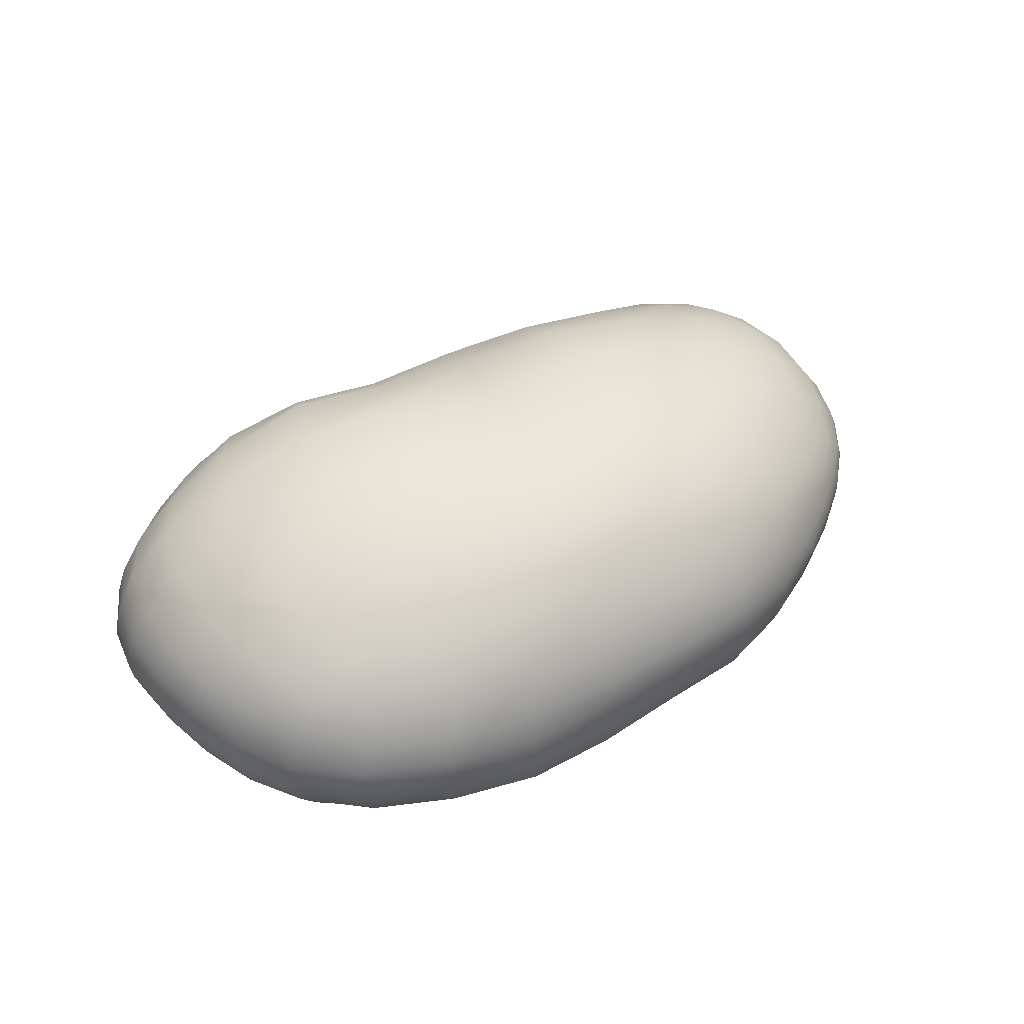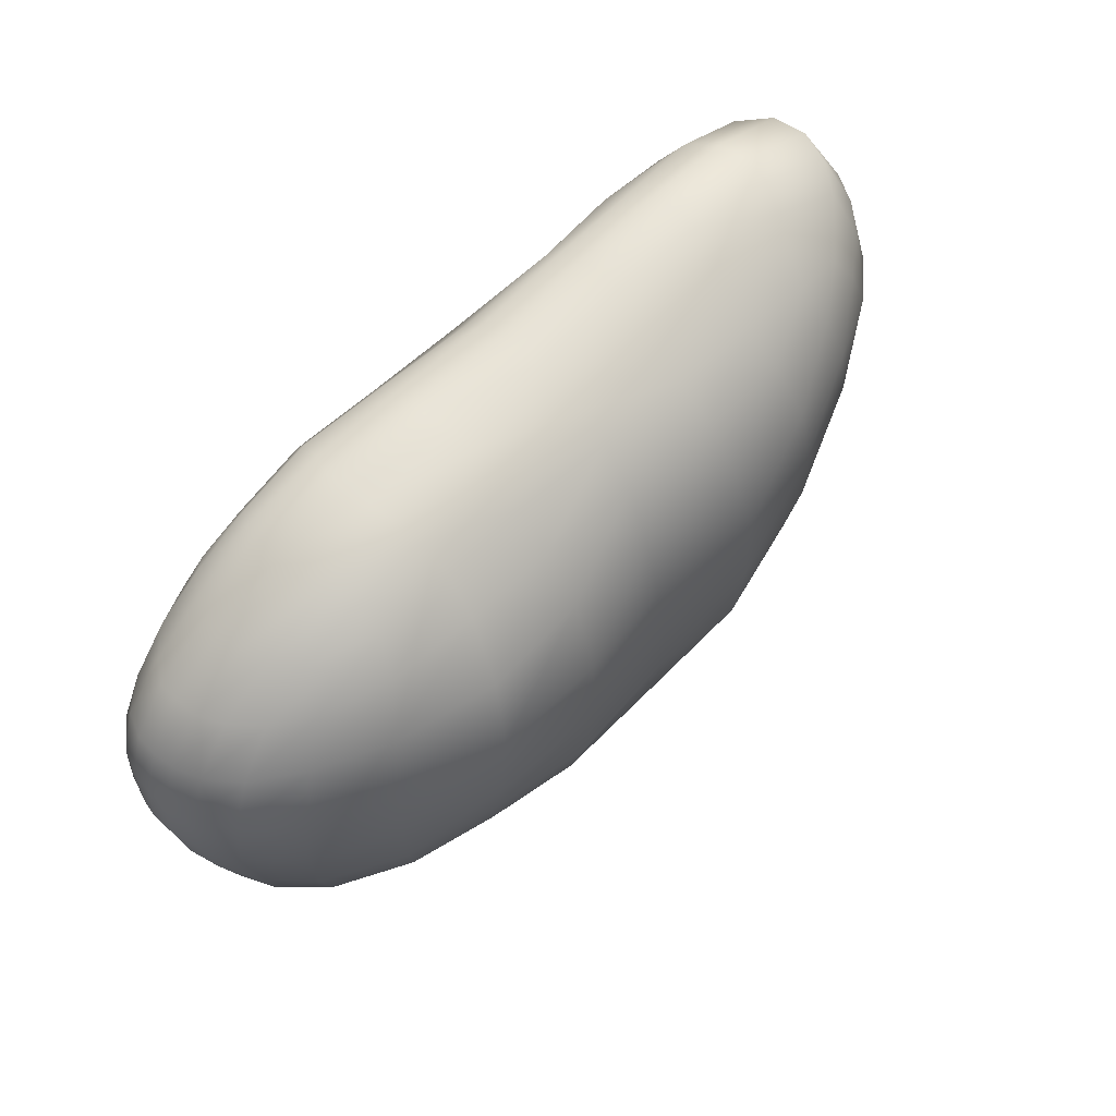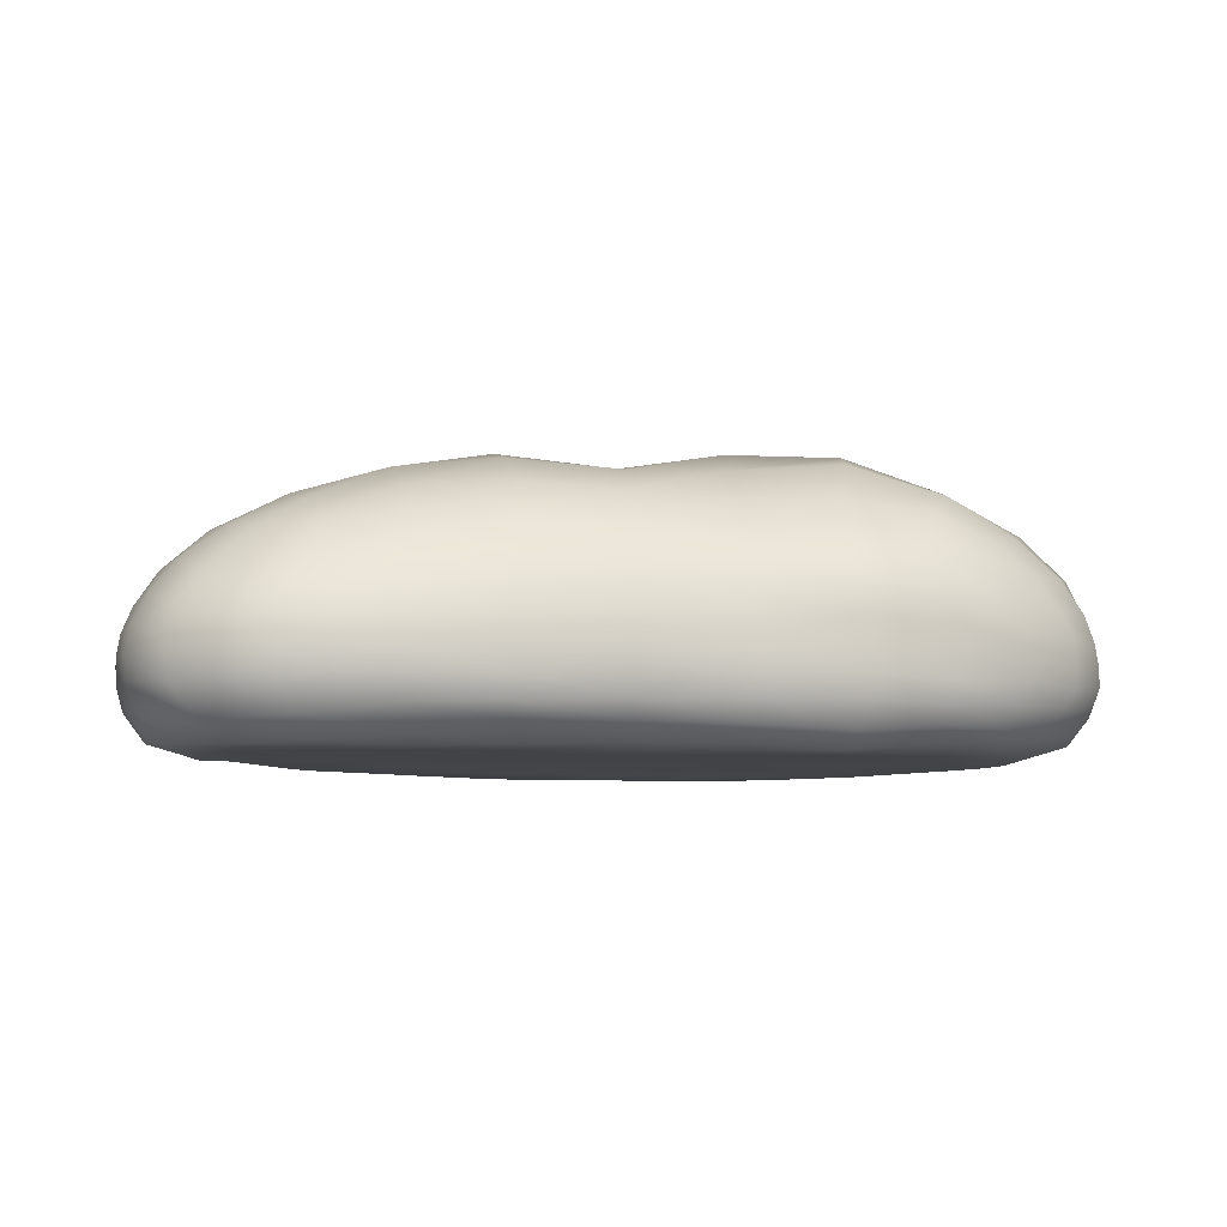
<metadata>
{"format":"obj","ext":"obj","renderer":"f3d","projection":"perspective","resolution":1024,"background":"white","views":[{"elev":45.6,"azim":155.4,"up":"+Y"},{"elev":56.9,"azim":134.8,"up":"+Z"},{"elev":-7.9,"azim":-6.5,"up":"+Y"}]}
</metadata>
<code>
o Loaf_of_Bread_Cube.001
v -0.1042 0.000484 0.06426
v -0.106 0.06257 0.06644
v -0.09231 0.008248 -0.04999
v -0.09134 0.04972 -0.0493
v 0.1018 0.003904 0.06172
v 0.1022 0.05949 0.06276
v 0.1017 0.003535 -0.06292
v 0.1025 0.05956 -0.06367
v -0.1009 0.006866 -0.04107
v -0.1113 0.004506 -0.02902
v -0.1198 0.002466 -0.01547
v -0.1251 0.001207 0.00079
v -0.1248 0.000284 0.01981
v -0.1194 0.000439 0.03786
v -0.1116 0.000342 0.05393
v -0.1115 0.001021 0.06892
v -0.1206 0.006003 0.07661
v -0.1276 0.01637 0.08062
v -0.1293 0.02791 0.08079
v -0.1264 0.03854 0.07884
v -0.1206 0.04788 0.07519
v -0.1127 0.05621 0.0706
v -0.1136 0.06488 0.05536
v -0.1208 0.06564 0.03823
v -0.1234 0.06319 0.01996
v -0.1216 0.05974 0.002281
v -0.1168 0.05561 -0.01395
v -0.1081 0.05219 -0.02948
v -0.09842 0.0515 -0.04119
v -0.09524 0.04385 -0.04914
v -0.09722 0.03658 -0.05072
v -0.1017 0.03192 -0.04858
v -0.1026 0.0275 -0.04825
v -0.1018 0.02418 -0.0488
v -0.09877 0.01662 -0.04937
v -0.09625 0.0131 -0.04969
v 0.08599 0.00214 -0.06779
v 0.06122 0.001133 -0.07336
v 0.03159 0.000801 -0.07578
v 0.000465 0.000846 -0.07387
v -0.02987 0.002882 -0.07128
v -0.05706 0.003785 -0.06589
v -0.08012 0.006614 -0.05721
v -0.07897 0.05338 -0.05651
v -0.0579 0.05821 -0.06513
v -0.03181 0.06082 -0.07153
v -0.000169 0.06417 -0.07512
v 0.0312 0.06548 -0.07638
v 0.06099 0.06506 -0.07429
v 0.08627 0.0625 -0.06906
v 0.1081 0.05298 -0.06558
v 0.1134 0.04455 -0.06692
v 0.116 0.03569 -0.06822
v 0.1177 0.02933 -0.06811
v 0.1166 0.02225 -0.06792
v 0.1132 0.01492 -0.06689
v 0.1071 0.007047 -0.06498
v 0.1097 0.002509 0.05241
v 0.1178 0.001812 0.03729
v 0.1237 0.001775 0.01937
v 0.1261 0.001519 -0.00017
v 0.1235 0.00194 -0.01984
v 0.1172 0.002348 -0.0376
v 0.1089 0.002588 -0.05246
v 0.1104 0.06274 -0.05419
v 0.1196 0.06676 -0.03939
v 0.1261 0.06977 -0.0208
v 0.1288 0.07134 -0.000448
v 0.127 0.07116 0.02096
v 0.1201 0.06749 0.03945
v 0.1106 0.06293 0.05393
v 0.107 0.05295 0.06365
v 0.1119 0.04399 0.06407
v 0.1152 0.03633 0.06408
v 0.1167 0.02839 0.06378
v 0.1153 0.02168 0.06395
v 0.1123 0.01463 0.06374
v 0.107 0.007577 0.06307
v -0.08716 0.000458 0.06882
v -0.06188 0.000391 0.07365
v -0.03238 0.001269 0.07247
v -0.000387 0.002244 0.07407
v 0.03189 0.002074 0.07363
v 0.06151 0.000671 0.07183
v 0.08549 0.002246 0.06617
v 0.08634 0.06266 0.06879
v 0.06095 0.06397 0.07248
v 0.03068 0.06237 0.07283
v -0.001054 0.06417 0.07493
v -0.03254 0.065 0.07559
v -0.06236 0.06494 0.07455
v -0.08825 0.06454 0.07142
v -0.1267 0.00168 0.05517
v -0.1373 0.00927 0.05833
v -0.1417 0.01886 0.05977
v -0.1423 0.02642 0.05992
v -0.1404 0.03512 0.05903
v -0.1359 0.04469 0.05739
v -0.1275 0.05502 0.05556
v -0.136 0.003207 0.03857
v -0.1429 0.01191 0.03895
v -0.1456 0.02043 0.04
v -0.1464 0.02754 0.0401
v -0.1453 0.03442 0.0401
v -0.1421 0.04243 0.03945
v -0.135 0.05335 0.03841
v -0.1392 0.004401 0.02031
v -0.1458 0.01337 0.02098
v -0.1479 0.02086 0.02157
v -0.1481 0.02641 0.02268
v -0.1474 0.03224 0.02209
v -0.1443 0.04027 0.02061
v -0.1375 0.05006 0.02111
v -0.138 0.00549 0.004199
v -0.1442 0.01402 0.006515
v -0.1463 0.0202 0.007458
v -0.147 0.02469 0.00865
v -0.1451 0.03215 0.006736
v -0.1428 0.03768 0.006965
v -0.1352 0.04757 0.005317
v -0.1328 0.008047 -0.01121
v -0.1385 0.01443 -0.007366
v -0.1405 0.02152 -0.006728
v -0.14 0.02586 -0.007045
v -0.1391 0.02973 -0.007718
v -0.1366 0.03545 -0.00865
v -0.1294 0.04452 -0.01098
v -0.1228 0.009691 -0.02348
v -0.1288 0.01631 -0.02098
v -0.1312 0.02181 -0.01973
v -0.1312 0.02565 -0.01977
v -0.1308 0.03077 -0.0197
v -0.1278 0.03622 -0.02079
v -0.1211 0.04344 -0.02351
v -0.1092 0.01063 -0.03709
v -0.1157 0.01763 -0.03501
v -0.1175 0.02056 -0.03424
v -0.1181 0.02607 -0.03388
v -0.1181 0.03085 -0.03324
v -0.1144 0.03555 -0.03532
v -0.1087 0.0436 -0.03658
v -0.0788 0.01149 -0.06122
v -0.0807 0.01531 -0.0616
v -0.0824 0.02282 -0.0626
v -0.08275 0.02797 -0.06283
v -0.08067 0.03307 -0.06365
v -0.07978 0.04066 -0.06234
v -0.07859 0.04712 -0.06036
v -0.05695 0.008866 -0.07062
v -0.05809 0.01587 -0.07314
v -0.05973 0.02134 -0.07352
v -0.05956 0.02737 -0.07432
v -0.05864 0.03498 -0.07437
v -0.05705 0.04173 -0.07366
v -0.05675 0.04893 -0.07087
v -0.02829 0.007914 -0.07617
v -0.02837 0.01334 -0.0789
v -0.02942 0.02069 -0.0813
v -0.03087 0.02805 -0.08199
v -0.03126 0.03655 -0.08181
v -0.03019 0.04262 -0.08091
v -0.03096 0.05236 -0.07734
v 0.001523 0.006621 -0.08247
v 0.002606 0.01214 -0.08582
v 0.003441 0.02015 -0.08793
v 0.00322 0.02875 -0.08832
v 0.002742 0.03715 -0.0878
v 0.001668 0.04415 -0.08602
v 0.001384 0.05344 -0.08184
v 0.0321 0.005357 -0.08532
v 0.03386 0.01185 -0.09003
v 0.03469 0.01985 -0.09221
v 0.03517 0.02719 -0.0927
v 0.03469 0.0359 -0.09151
v 0.03353 0.04545 -0.0885
v 0.03211 0.0548 -0.08403
v 0.06189 0.005489 -0.08206
v 0.06416 0.01301 -0.08755
v 0.06604 0.02065 -0.08999
v 0.06707 0.02855 -0.09089
v 0.06608 0.03707 -0.09026
v 0.06401 0.04553 -0.08721
v 0.06164 0.05492 -0.08221
v 0.08778 0.006397 -0.07525
v 0.09141 0.01342 -0.07991
v 0.09364 0.0215 -0.08193
v 0.09458 0.02858 -0.08257
v 0.09444 0.03628 -0.08161
v 0.09121 0.04501 -0.07955
v 0.08782 0.05393 -0.07578
v 0.1209 0.008032 -0.05148
v 0.1269 0.01596 -0.05221
v 0.1303 0.02327 -0.05174
v 0.1316 0.03047 -0.05132
v 0.1306 0.03693 -0.05204
v 0.1278 0.04492 -0.05255
v 0.1227 0.05325 -0.05276
v 0.1306 0.007391 -0.03527
v 0.137 0.01694 -0.03482
v 0.1403 0.0248 -0.03454
v 0.1411 0.03124 -0.03439
v 0.141 0.03717 -0.03361
v 0.1384 0.04536 -0.03476
v 0.133 0.05491 -0.03691
v 0.1382 0.007632 -0.0181
v 0.1441 0.01623 -0.0157
v 0.1465 0.02335 -0.01544
v 0.1482 0.03135 -0.01406
v 0.1477 0.0368 -0.01608
v 0.1451 0.04566 -0.01711
v 0.1395 0.05609 -0.01888
v 0.1413 0.006188 0.001077
v 0.1482 0.01453 0.002486
v 0.1512 0.02395 0.00268
v 0.1521 0.02955 0.002841
v 0.1516 0.03641 0.0015
v 0.1489 0.04554 0.001196
v 0.1426 0.05677 -4.9e-05
v 0.1408 0.006128 0.01932
v 0.148 0.01495 0.01932
v 0.1509 0.02241 0.01972
v 0.1517 0.02967 0.01974
v 0.1513 0.0367 0.01779
v 0.1479 0.04578 0.01882
v 0.142 0.05751 0.01954
v 0.1336 0.007015 0.0363
v 0.1426 0.01445 0.03521
v 0.1463 0.02289 0.03582
v 0.1464 0.0297 0.03508
v 0.1454 0.03654 0.03478
v 0.1422 0.04535 0.03517
v 0.1346 0.05574 0.03682
v 0.1221 0.007161 0.05092
v 0.1299 0.01524 0.05098
v 0.1343 0.02148 0.04949
v 0.1345 0.02823 0.05003
v 0.1341 0.03569 0.04986
v 0.1298 0.0444 0.05017
v 0.1227 0.0537 0.05129
v 0.08734 0.007365 0.07354
v 0.09051 0.01359 0.07634
v 0.09194 0.01999 0.07702
v 0.0943 0.0286 0.07601
v 0.09299 0.03663 0.07628
v 0.08974 0.04488 0.07676
v 0.08705 0.05387 0.07381
v 0.06196 0.005474 0.07883
v 0.06416 0.01338 0.08277
v 0.06663 0.02093 0.08456
v 0.0662 0.02798 0.0841
v 0.06545 0.03683 0.08416
v 0.06409 0.04532 0.0833
v 0.06227 0.05426 0.0792
v 0.03224 0.006906 0.08028
v 0.03306 0.0133 0.08358
v 0.03353 0.02069 0.08525
v 0.03385 0.02718 0.08578
v 0.03159 0.03531 0.08463
v 0.02962 0.04392 0.08253
v 0.0295 0.05407 0.07959
v -0.000825 0.007732 0.08045
v -0.002156 0.01328 0.08434
v -0.002092 0.02218 0.08709
v -0.002122 0.0296 0.08698
v -0.001568 0.03666 0.08647
v -0.002284 0.04458 0.08422
v -0.001185 0.05418 0.08071
v -0.03489 0.006958 0.08313
v -0.03688 0.01202 0.08737
v -0.03633 0.01969 0.08929
v -0.03727 0.02823 0.09011
v -0.03664 0.03499 0.089
v -0.03423 0.04435 0.08723
v -0.03315 0.05419 0.08241
v -0.06337 0.003631 0.08252
v -0.06621 0.01116 0.08912
v -0.06876 0.01912 0.09237
v -0.0698 0.02727 0.0928
v -0.06882 0.03602 0.09127
v -0.0667 0.04525 0.08758
v -0.06359 0.05479 0.08236
v -0.09 0.001636 0.07838
v -0.09515 0.007915 0.08667
v -0.09907 0.0178 0.09038
v -0.1005 0.02779 0.09106
v -0.09903 0.03745 0.08935
v -0.09516 0.04679 0.08523
v -0.09052 0.05578 0.07931
v -0.08488 0.002887 -0.04867
v -0.06222 0.001004 -0.0574
v -0.03236 9.5e-05 -0.06092
v -0.000207 1.8e-05 -0.06314
v 0.03191 0.000434 -0.06167
v 0.06252 0.000861 -0.05924
v 0.08935 0.001329 -0.05603
v -0.09247 0.000778 -0.03585
v -0.06583 0.000135 -0.0414
v -0.03391 0.000619 -0.04333
v -0.000235 0.000597 -0.0437
v 0.03309 0.000872 -0.04319
v 0.06541 0.001428 -0.04162
v 0.09441 0.001401 -0.03939
v -0.09856 0.000274 -0.02007
v -0.06856 0.000752 -0.0218
v -0.03529 0.001114 -0.02228
v -7.4e-05 0.000883 -0.02237
v 0.0343 0.001262 -0.02169
v 0.0678 0.001661 -0.02084
v 0.09865 0.001348 -0.02029
v -0.1006 0.000548 -0.000769
v -0.06968 0.001271 -0.000767
v -0.03542 0.001336 -0.000511
v 0.000181 0.001019 0
v 0.03483 0.001159 -0.000287
v 0.06887 0.001493 -7.9e-05
v 0.1002 0.001299 -0.000234
v -0.09946 0.001068 0.01964
v -0.0686 0.001516 0.0206
v -0.03463 0.001302 0.02166
v 7.9e-05 0.000827 0.02189
v 0.03461 0.001121 0.02178
v 0.0677 0.001387 0.02063
v 0.09865 0.001436 0.01987
v -0.0954 0.001054 0.0392
v -0.06582 0.001145 0.04139
v -0.03364 0.001044 0.04247
v -0.000236 0.000574 0.04312
v 0.0332 0.000876 0.04264
v 0.06536 0.001158 0.04168
v 0.09444 0.001269 0.03895
v -0.08995 0.000645 0.05573
v -0.06325 0.000556 0.05896
v -0.03274 0.000614 0.06136
v -0.000244 0.000212 0.06185
v 0.03237 0.000371 0.061
v 0.06258 0.000209 0.05913
v 0.08892 0.000866 0.05563
v 0.09003 0.07034 -0.05801
v 0.063 0.07487 -0.06153
v 0.03176 0.07624 -0.06409
v -0.001348 0.07581 -0.06432
v -0.03321 0.07206 -0.06118
v -0.06193 0.06746 -0.05601
v -0.08378 0.05891 -0.04812
v 0.09566 0.07735 -0.04169
v 0.06606 0.08274 -0.04438
v 0.03432 0.08638 -0.04723
v -0.003335 0.08568 -0.04557
v -0.03301 0.08347 -0.04671
v -0.06717 0.07553 -0.04191
v -0.09051 0.06391 -0.03539
v 0.1008 0.08176 -0.02266
v 0.06955 0.08868 -0.02382
v 0.03582 0.09356 -0.02485
v -0.003451 0.09012 -0.0232
v -0.035 0.09195 -0.02437
v -0.07131 0.0822 -0.02277
v -0.09665 0.06859 -0.01862
v 0.1033 0.08423 -0.00096
v 0.0714 0.09329 -0.003168
v 0.03522 0.09656 -0.000693
v -0.000578 0.09173 0.000149
v -0.03681 0.09411 -0.001218
v -0.07319 0.08618 -0.001712
v -0.1013 0.07338 -0.000434
v 0.1027 0.0841 0.02213
v 0.07004 0.09459 0.02358
v 0.0334 0.09443 0.02487
v 0.000574 0.08976 0.02277
v -0.03739 0.09335 0.02362
v -0.07171 0.08753 0.02144
v -0.1014 0.07656 0.01995
v 0.09806 0.07939 0.04345
v 0.06669 0.08767 0.0469
v 0.03178 0.0852 0.04673
v 0.001161 0.08507 0.04485
v -0.03495 0.08754 0.04656
v -0.0689 0.08453 0.04362
v -0.09781 0.07675 0.04019
v 0.09061 0.07136 0.05897
v 0.06245 0.07448 0.06312
v 0.03178 0.07359 0.06192
v -0.000441 0.07554 0.06417
v -0.03327 0.0767 0.06466
v -0.06477 0.07566 0.06229
v -0.09226 0.07248 0.05836
f 93 94 101 100
f 94 95 102 101
f 95 96 103 102
f 96 97 104 103
f 97 98 105 104
f 98 99 106 105
f 100 101 108 107
f 101 102 109 108
f 102 103 110 109
f 103 104 111 110
f 104 105 112 111
f 105 106 113 112
f 107 108 115 114
f 108 109 116 115
f 109 110 117 116
f 110 111 118 117
f 111 112 119 118
f 112 113 120 119
f 114 115 122 121
f 115 116 123 122
f 116 117 124 123
f 117 118 125 124
f 118 119 126 125
f 119 120 127 126
f 121 122 129 128
f 122 123 130 129
f 123 124 131 130
f 124 125 132 131
f 125 126 133 132
f 126 127 134 133
f 128 129 136 135
f 129 130 137 136
f 130 131 138 137
f 131 132 139 138
f 132 133 140 139
f 133 134 141 140
f 1 16 93 15
f 16 17 94 93
f 17 18 95 94
f 18 19 96 95
f 19 20 97 96
f 20 21 98 97
f 21 22 99 98
f 22 2 23 99
f 99 23 24 106
f 106 24 25 113
f 113 25 26 120
f 120 26 27 127
f 127 27 28 134
f 134 28 29 141
f 141 29 4 30
f 140 141 30 31
f 139 140 31 32
f 138 139 32 33
f 137 138 33 34
f 136 137 34 35
f 135 136 35 36
f 9 135 36 3
f 10 128 135 9
f 11 121 128 10
f 12 114 121 11
f 13 107 114 12
f 14 100 107 13
f 15 93 100 14
f 142 143 150 149
f 143 144 151 150
f 144 145 152 151
f 145 146 153 152
f 146 147 154 153
f 147 148 155 154
f 149 150 157 156
f 150 151 158 157
f 151 152 159 158
f 152 153 160 159
f 153 154 161 160
f 154 155 162 161
f 156 157 164 163
f 157 158 165 164
f 158 159 166 165
f 159 160 167 166
f 160 161 168 167
f 161 162 169 168
f 163 164 171 170
f 164 165 172 171
f 165 166 173 172
f 166 167 174 173
f 167 168 175 174
f 168 169 176 175
f 170 171 178 177
f 171 172 179 178
f 172 173 180 179
f 173 174 181 180
f 174 175 182 181
f 175 176 183 182
f 177 178 185 184
f 178 179 186 185
f 179 180 187 186
f 180 181 188 187
f 181 182 189 188
f 182 183 190 189
f 3 36 142 43
f 36 35 143 142
f 35 34 144 143
f 34 33 145 144
f 33 32 146 145
f 32 31 147 146
f 31 30 148 147
f 30 4 44 148
f 148 44 45 155
f 155 45 46 162
f 162 46 47 169
f 169 47 48 176
f 176 48 49 183
f 183 49 50 190
f 190 50 8 51
f 189 190 51 52
f 188 189 52 53
f 187 188 53 54
f 186 187 54 55
f 185 186 55 56
f 184 185 56 57
f 37 184 57 7
f 38 177 184 37
f 39 170 177 38
f 40 163 170 39
f 41 156 163 40
f 42 149 156 41
f 43 142 149 42
f 191 192 199 198
f 192 193 200 199
f 193 194 201 200
f 194 195 202 201
f 195 196 203 202
f 196 197 204 203
f 198 199 206 205
f 199 200 207 206
f 200 201 208 207
f 201 202 209 208
f 202 203 210 209
f 203 204 211 210
f 205 206 213 212
f 206 207 214 213
f 207 208 215 214
f 208 209 216 215
f 209 210 217 216
f 210 211 218 217
f 212 213 220 219
f 213 214 221 220
f 214 215 222 221
f 215 216 223 222
f 216 217 224 223
f 217 218 225 224
f 219 220 227 226
f 220 221 228 227
f 221 222 229 228
f 222 223 230 229
f 223 224 231 230
f 224 225 232 231
f 226 227 234 233
f 227 228 235 234
f 228 229 236 235
f 229 230 237 236
f 230 231 238 237
f 231 232 239 238
f 7 57 191 64
f 57 56 192 191
f 56 55 193 192
f 55 54 194 193
f 54 53 195 194
f 53 52 196 195
f 52 51 197 196
f 51 8 65 197
f 197 65 66 204
f 204 66 67 211
f 211 67 68 218
f 218 68 69 225
f 225 69 70 232
f 232 70 71 239
f 239 71 6 72
f 238 239 72 73
f 237 238 73 74
f 236 237 74 75
f 235 236 75 76
f 234 235 76 77
f 233 234 77 78
f 58 233 78 5
f 59 226 233 58
f 60 219 226 59
f 61 212 219 60
f 62 205 212 61
f 63 198 205 62
f 64 191 198 63
f 240 241 248 247
f 241 242 249 248
f 242 243 250 249
f 243 244 251 250
f 244 245 252 251
f 245 246 253 252
f 247 248 255 254
f 248 249 256 255
f 249 250 257 256
f 250 251 258 257
f 251 252 259 258
f 252 253 260 259
f 254 255 262 261
f 255 256 263 262
f 256 257 264 263
f 257 258 265 264
f 258 259 266 265
f 259 260 267 266
f 261 262 269 268
f 262 263 270 269
f 263 264 271 270
f 264 265 272 271
f 265 266 273 272
f 266 267 274 273
f 268 269 276 275
f 269 270 277 276
f 270 271 278 277
f 271 272 279 278
f 272 273 280 279
f 273 274 281 280
f 275 276 283 282
f 276 277 284 283
f 277 278 285 284
f 278 279 286 285
f 279 280 287 286
f 280 281 288 287
f 5 78 240 85
f 78 77 241 240
f 77 76 242 241
f 76 75 243 242
f 75 74 244 243
f 74 73 245 244
f 73 72 246 245
f 72 6 86 246
f 246 86 87 253
f 253 87 88 260
f 260 88 89 267
f 267 89 90 274
f 274 90 91 281
f 281 91 92 288
f 288 92 2 22
f 287 288 22 21
f 286 287 21 20
f 285 286 20 19
f 284 285 19 18
f 283 284 18 17
f 282 283 17 16
f 79 282 16 1
f 80 275 282 79
f 81 268 275 80
f 82 261 268 81
f 83 254 261 82
f 84 247 254 83
f 85 240 247 84
f 289 290 297 296
f 290 291 298 297
f 291 292 299 298
f 292 293 300 299
f 293 294 301 300
f 294 295 302 301
f 296 297 304 303
f 297 298 305 304
f 298 299 306 305
f 299 300 307 306
f 300 301 308 307
f 301 302 309 308
f 303 304 311 310
f 304 305 312 311
f 305 306 313 312
f 306 307 314 313
f 307 308 315 314
f 308 309 316 315
f 310 311 318 317
f 311 312 319 318
f 312 313 320 319
f 313 314 321 320
f 314 315 322 321
f 315 316 323 322
f 317 318 325 324
f 318 319 326 325
f 319 320 327 326
f 320 321 328 327
f 321 322 329 328
f 322 323 330 329
f 324 325 332 331
f 325 326 333 332
f 326 327 334 333
f 327 328 335 334
f 328 329 336 335
f 329 330 337 336
f 3 43 289 9
f 43 42 290 289
f 42 41 291 290
f 41 40 292 291
f 40 39 293 292
f 39 38 294 293
f 38 37 295 294
f 37 7 64 295
f 295 64 63 302
f 302 63 62 309
f 309 62 61 316
f 316 61 60 323
f 323 60 59 330
f 330 59 58 337
f 337 58 5 85
f 336 337 85 84
f 335 336 84 83
f 334 335 83 82
f 333 334 82 81
f 332 333 81 80
f 331 332 80 79
f 15 331 79 1
f 14 324 331 15
f 13 317 324 14
f 12 310 317 13
f 11 303 310 12
f 10 296 303 11
f 9 289 296 10
f 338 339 346 345
f 339 340 347 346
f 340 341 348 347
f 341 342 349 348
f 342 343 350 349
f 343 344 351 350
f 345 346 353 352
f 346 347 354 353
f 347 348 355 354
f 348 349 356 355
f 349 350 357 356
f 350 351 358 357
f 352 353 360 359
f 353 354 361 360
f 354 355 362 361
f 355 356 363 362
f 356 357 364 363
f 357 358 365 364
f 359 360 367 366
f 360 361 368 367
f 361 362 369 368
f 362 363 370 369
f 363 364 371 370
f 364 365 372 371
f 366 367 374 373
f 367 368 375 374
f 368 369 376 375
f 369 370 377 376
f 370 371 378 377
f 371 372 379 378
f 373 374 381 380
f 374 375 382 381
f 375 376 383 382
f 376 377 384 383
f 377 378 385 384
f 378 379 386 385
f 8 50 338 65
f 50 49 339 338
f 49 48 340 339
f 48 47 341 340
f 47 46 342 341
f 46 45 343 342
f 45 44 344 343
f 44 4 29 344
f 344 29 28 351
f 351 28 27 358
f 358 27 26 365
f 365 26 25 372
f 372 25 24 379
f 379 24 23 386
f 386 23 2 92
f 385 386 92 91
f 384 385 91 90
f 383 384 90 89
f 382 383 89 88
f 381 382 88 87
f 380 381 87 86
f 71 380 86 6
f 70 373 380 71
f 69 366 373 70
f 68 359 366 69
f 67 352 359 68
f 66 345 352 67
f 65 338 345 66

</code>
